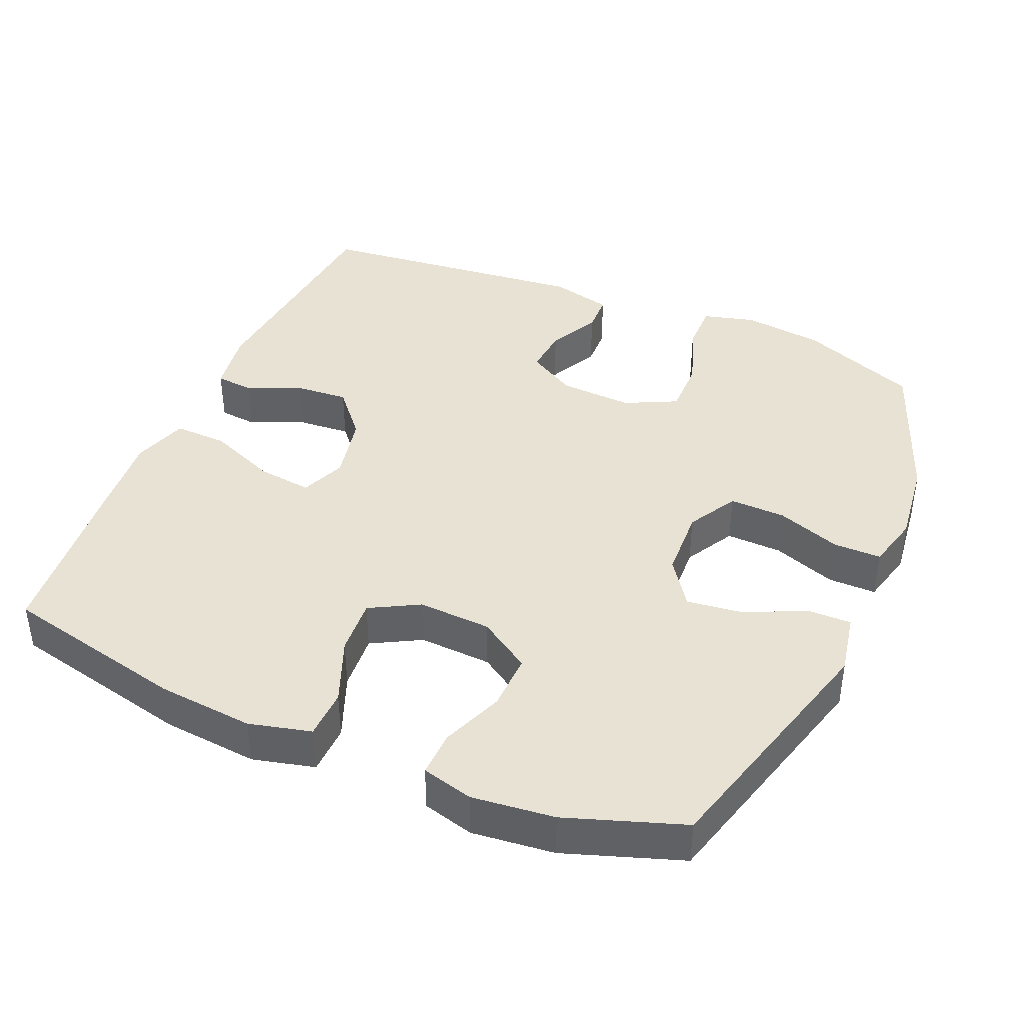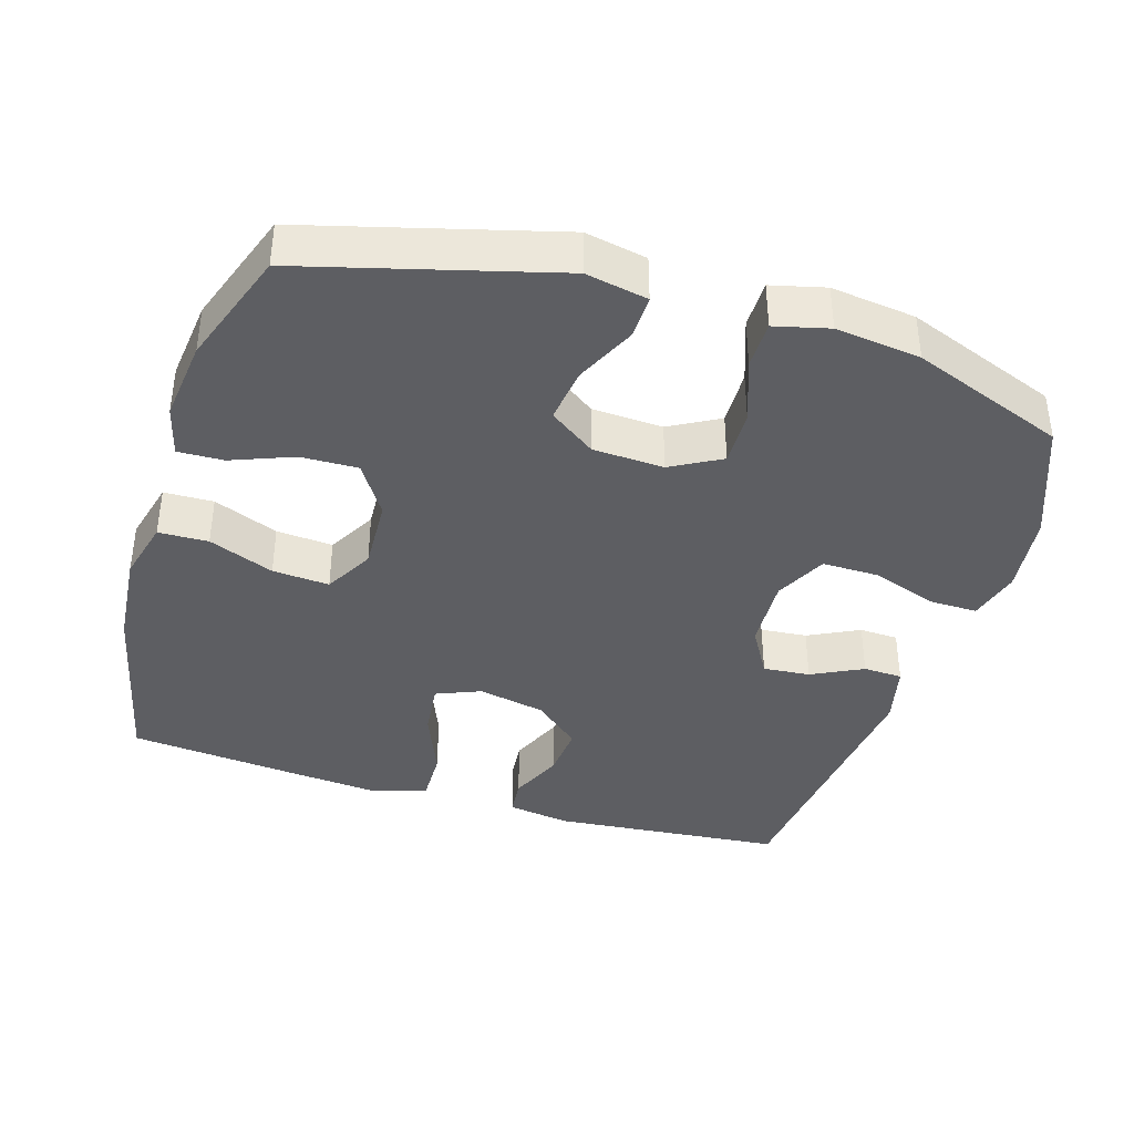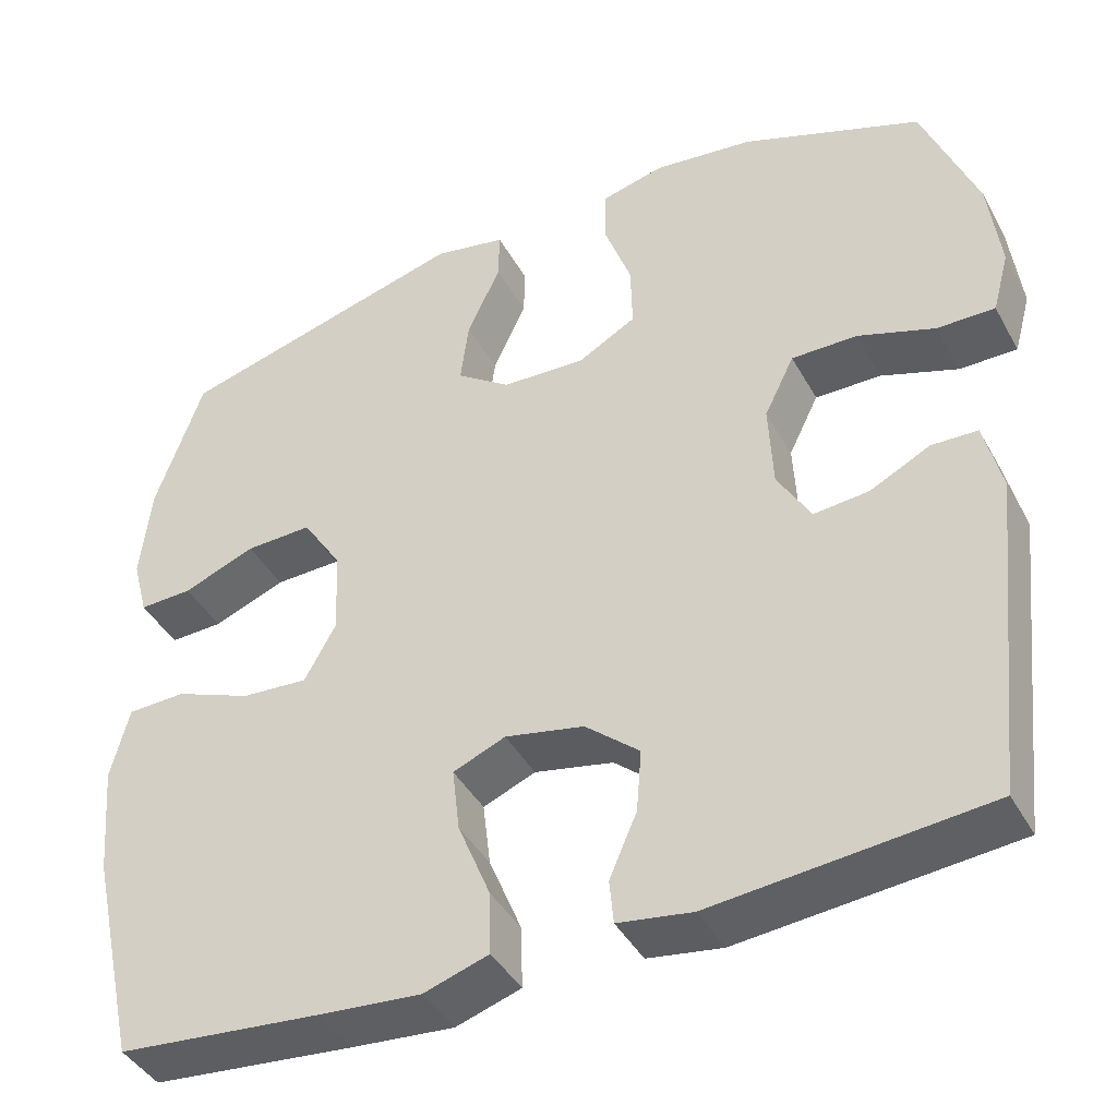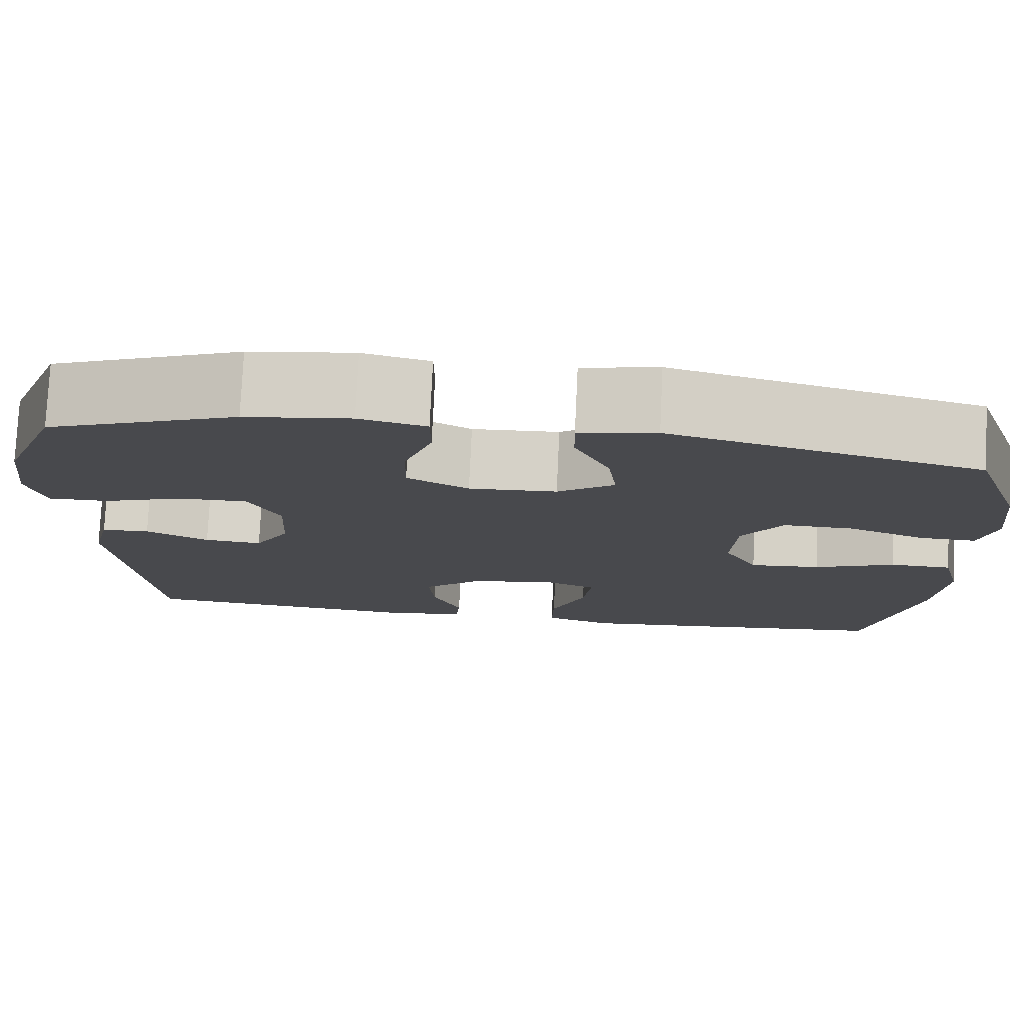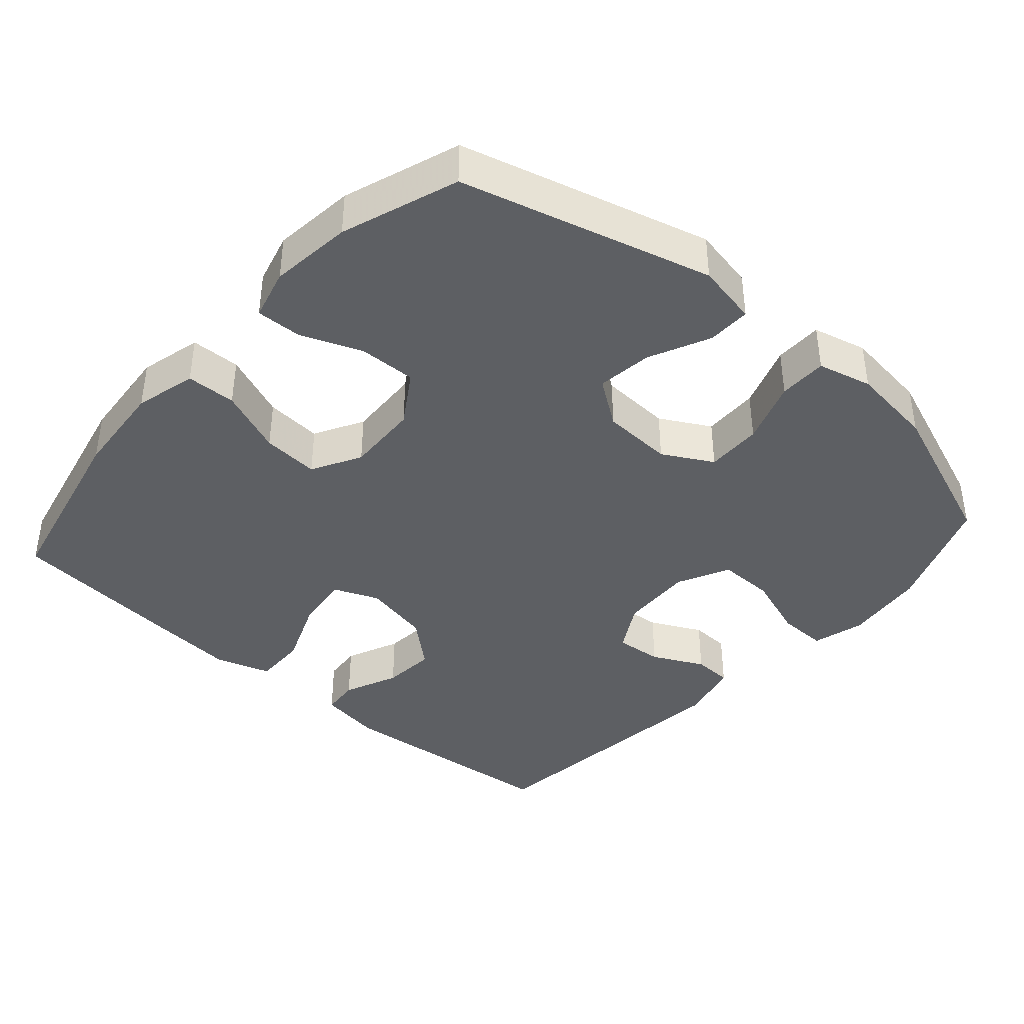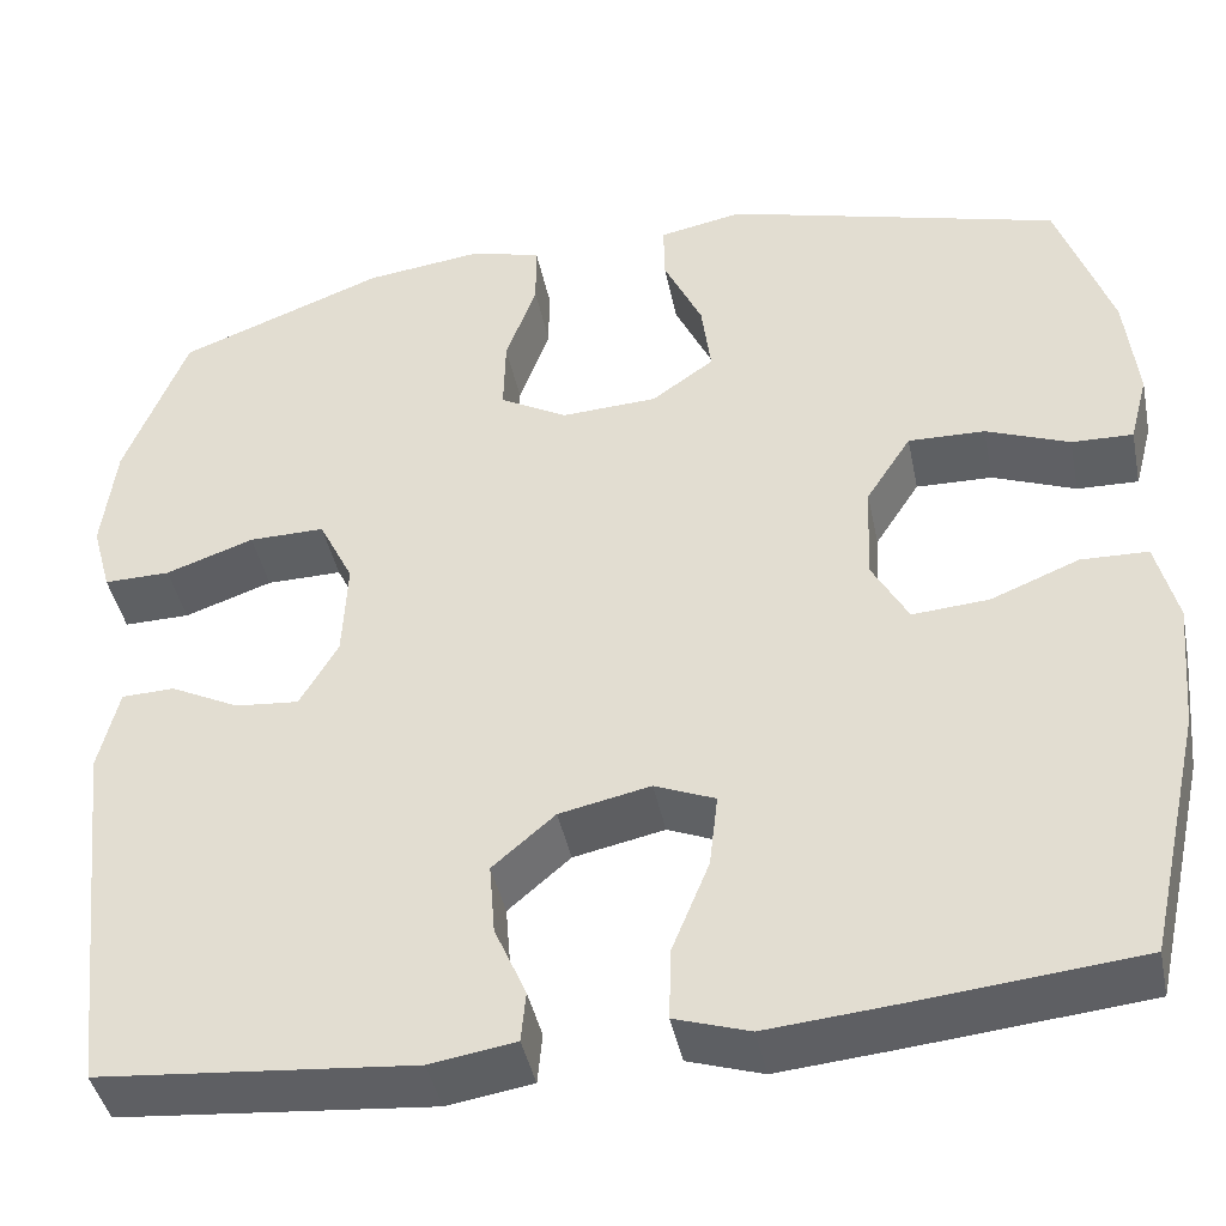
<metadata>
{"format":"obj","ext":"obj","renderer":"f3d","projection":"perspective","resolution":1024,"background":"white","views":[{"elev":40.7,"azim":-66.6,"up":"+Y"},{"elev":-39.1,"azim":-17.1,"up":"+Y"},{"elev":-42.0,"azim":26.9,"up":"+Z"},{"elev":77.5,"azim":-177.3,"up":"+Z"},{"elev":-40.0,"azim":-41.5,"up":"+Y"},{"elev":-42.4,"azim":-168.5,"up":"+Z"}]}
</metadata>
<code>
v -0.5 0.07 0.5
v -0.149 0.07 0.595
v -0.062 0.07 0.578
v -0.063 0.07 0.517
v -0.103 0.07 0.431
v -0.113 0.07 0.353
v -0.048 0.07 0.307
v 0.052 0.07 0.302
v 0.122 0.07 0.341
v 0.12 0.07 0.42
v 0.088 0.07 0.51
v 0.088 0.07 0.578
v 0.164 0.07 0.597
v 0.284 0.07 0.582
v 0.5 0.07 0.5
v 0.565 0.07 0.334
v 0.579 0.07 0.219
v 0.559 0.07 0.146
v 0.49 0.07 0.147
v 0.398 0.07 0.179
v 0.319 0.07 0.18
v 0.283 0.07 0.107
v 0.288 0.07 0.004
v 0.328 0.07 -0.065
v 0.394 0.07 -0.059
v 0.466 0.07 -0.023
v 0.521 0.07 -0.025
v 0.542 0.07 -0.112
v 0.5 0.07 -0.5
v 0.173 0.07 -0.53
v 0.084 0.07 -0.516
v 0.079 0.07 -0.463
v 0.112 0.07 -0.387
v 0.118 0.07 -0.312
v 0.053 0.07 -0.256
v -0.042 0.07 -0.236
v -0.105 0.07 -0.262
v -0.096 0.07 -0.339
v -0.057 0.07 -0.435
v -0.055 0.07 -0.51
v -0.133 0.07 -0.535
v -0.257 0.07 -0.524
v -0.5 0.07 -0.5
v -0.558 0.07 -0.24
v -0.57 0.07 -0.105
v -0.548 0.07 -0.018
v -0.478 0.07 -0.016
v -0.386 0.07 -0.053
v -0.306 0.07 -0.059
v -0.268 0.07 0.01
v -0.273 0.07 0.113
v -0.32 0.07 0.186
v -0.4 0.07 0.184
v -0.487 0.07 0.15
v -0.551 0.07 0.148
v -0.57 0.07 0.22
v -0.557 0.07 0.336
v -0.5 0 0.5
v -0.149 0 0.595
v -0.062 0 0.578
v -0.063 0 0.517
v -0.103 0 0.431
v -0.113 0 0.353
v -0.048 0 0.307
v 0.052 0 0.302
v 0.122 0 0.341
v 0.12 0 0.42
v 0.088 0 0.51
v 0.088 0 0.578
v 0.164 0 0.597
v 0.284 0 0.582
v 0.5 0 0.5
v 0.565 0 0.334
v 0.579 0 0.219
v 0.559 0 0.146
v 0.49 0 0.147
v 0.398 0 0.179
v 0.319 0 0.18
v 0.283 0 0.107
v 0.288 0 0.004
v 0.328 0 -0.065
v 0.394 0 -0.059
v 0.466 0 -0.023
v 0.521 0 -0.025
v 0.542 0 -0.112
v 0.5 0 -0.5
v 0.173 0 -0.53
v 0.084 0 -0.516
v 0.079 0 -0.463
v 0.112 0 -0.387
v 0.118 0 -0.312
v 0.053 0 -0.256
v -0.042 0 -0.236
v -0.105 0 -0.262
v -0.096 0 -0.339
v -0.057 0 -0.435
v -0.055 0 -0.51
v -0.133 0 -0.535
v -0.257 0 -0.524
v -0.5 0 -0.5
v -0.558 0 -0.24
v -0.57 0 -0.105
v -0.548 0 -0.018
v -0.478 0 -0.016
v -0.386 0 -0.053
v -0.306 0 -0.059
v -0.268 0 0.01
v -0.273 0 0.113
v -0.32 0 0.186
v -0.4 0 0.184
v -0.487 0 0.15
v -0.551 0 0.148
v -0.57 0 0.22
v -0.557 0 0.336
f 53 54 55 56
f 52 53 56 57
f 45 46 47 48
f 45 48 49
f 44 45 49
f 43 44 49
f 42 43 49 50
f 38 39 40 41
f 37 38 41 42
f 30 31 32 33
f 30 33 34
f 29 30 34
f 28 29 34 35
f 25 26 27 28
f 24 25 28 35
f 17 18 19 20
f 17 20 21
f 16 17 21
f 15 16 21
f 14 15 21
f 13 14 21 22
f 10 11 12 13
f 9 10 13 22
f 2 3 4 5
f 2 5 6
f 52 57 1 2
f 51 52 2 6
f 50 51 6 7
f 37 42 50 7
f 36 37 7 8
f 23 24 35 36
f 22 23 36
f 8 9 22 36
f 113 112 111 110
f 114 113 110 109
f 105 104 103 102
f 106 105 102
f 106 102 101
f 106 101 100
f 107 106 100 99
f 98 97 96 95
f 99 98 95 94
f 90 89 88 87
f 91 90 87
f 91 87 86
f 92 91 86 85
f 85 84 83 82
f 92 85 82 81
f 77 76 75 74
f 78 77 74
f 78 74 73
f 78 73 72
f 78 72 71
f 79 78 71 70
f 70 69 68 67
f 79 70 67 66
f 62 61 60 59
f 63 62 59
f 59 58 114 109
f 63 59 109 108
f 64 63 108 107
f 64 107 99 94
f 65 64 94 93
f 93 92 81 80
f 93 80 79
f 93 79 66 65
f 1 58 59 2
f 2 59 60 3
f 3 60 61 4
f 4 61 62 5
f 5 62 63 6
f 6 63 64 7
f 7 64 65 8
f 8 65 66 9
f 9 66 67 10
f 10 67 68 11
f 11 68 69 12
f 12 69 70 13
f 13 70 71 14
f 14 71 72 15
f 15 72 73 16
f 16 73 74 17
f 17 74 75 18
f 18 75 76 19
f 19 76 77 20
f 20 77 78 21
f 21 78 79 22
f 22 79 80 23
f 23 80 81 24
f 24 81 82 25
f 25 82 83 26
f 26 83 84 27
f 27 84 85 28
f 28 85 86 29
f 29 86 87 30
f 30 87 88 31
f 31 88 89 32
f 32 89 90 33
f 33 90 91 34
f 34 91 92 35
f 35 92 93 36
f 36 93 94 37
f 37 94 95 38
f 38 95 96 39
f 39 96 97 40
f 40 97 98 41
f 41 98 99 42
f 42 99 100 43
f 43 100 101 44
f 44 101 102 45
f 45 102 103 46
f 46 103 104 47
f 47 104 105 48
f 48 105 106 49
f 49 106 107 50
f 50 107 108 51
f 51 108 109 52
f 52 109 110 53
f 53 110 111 54
f 54 111 112 55
f 55 112 113 56
f 56 113 114 57
f 57 114 58 1

</code>
